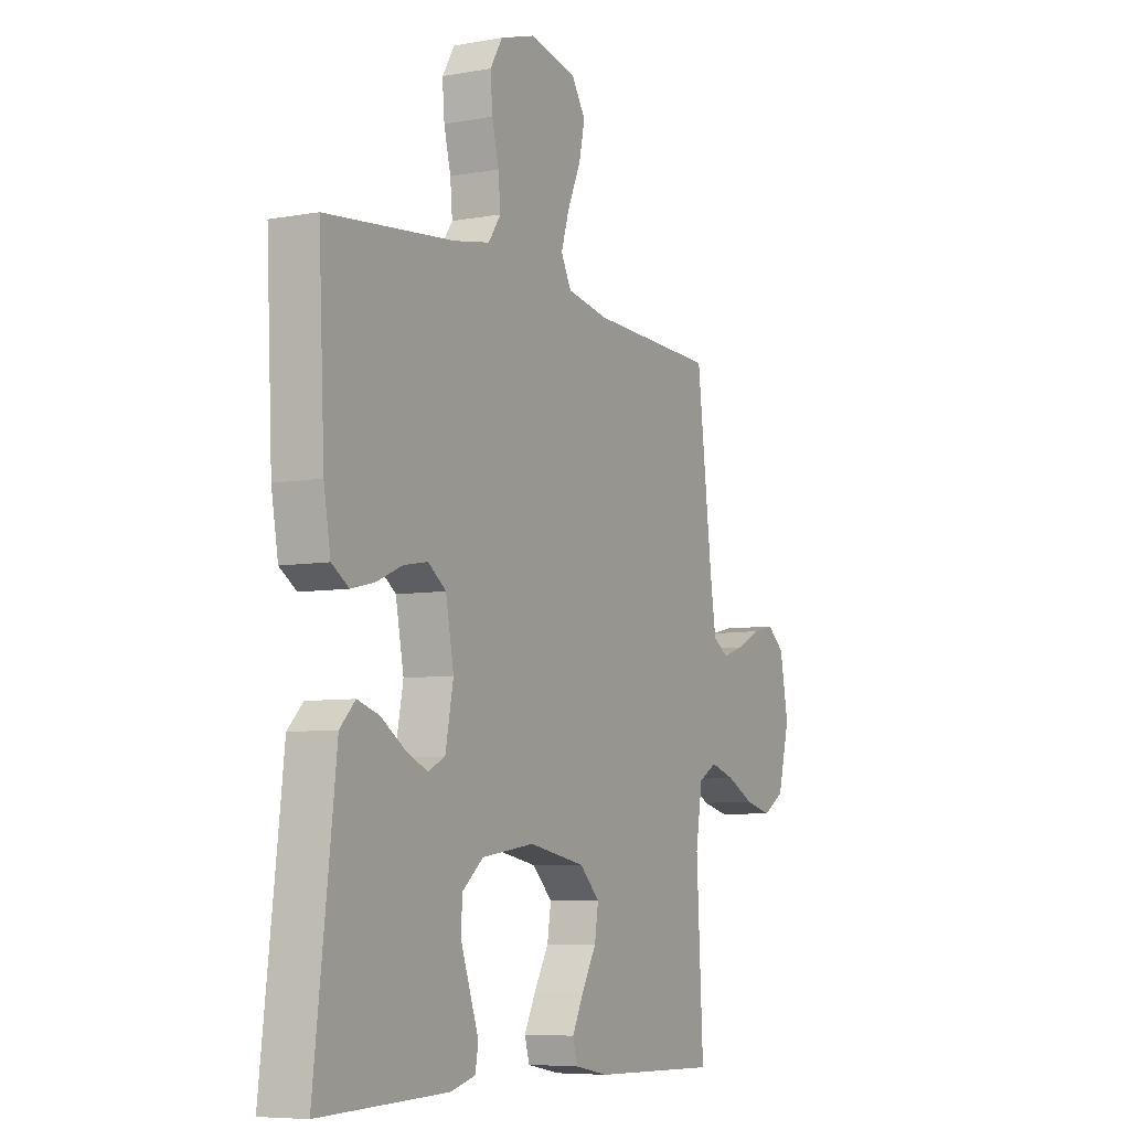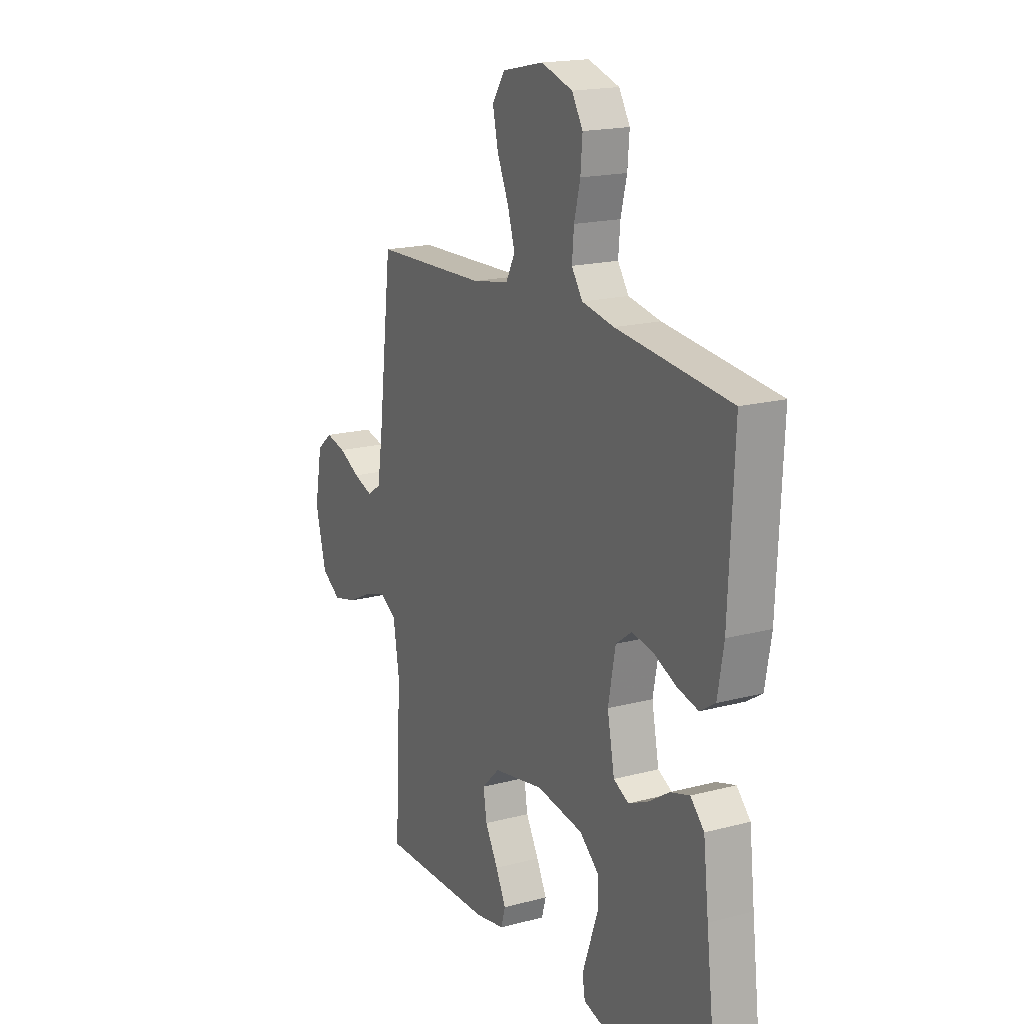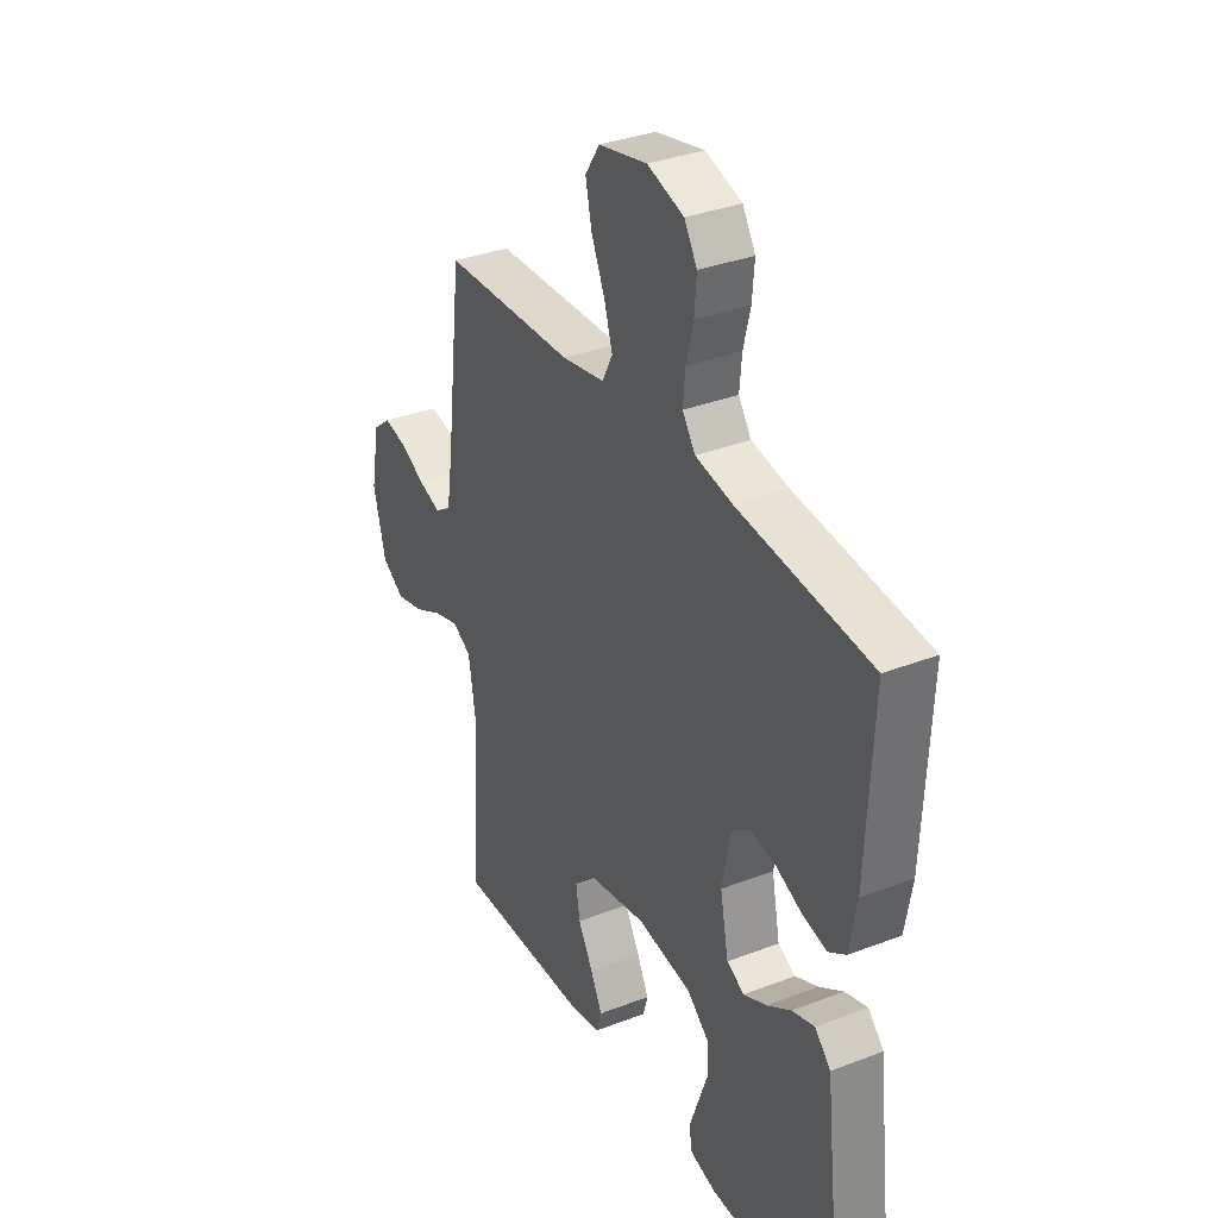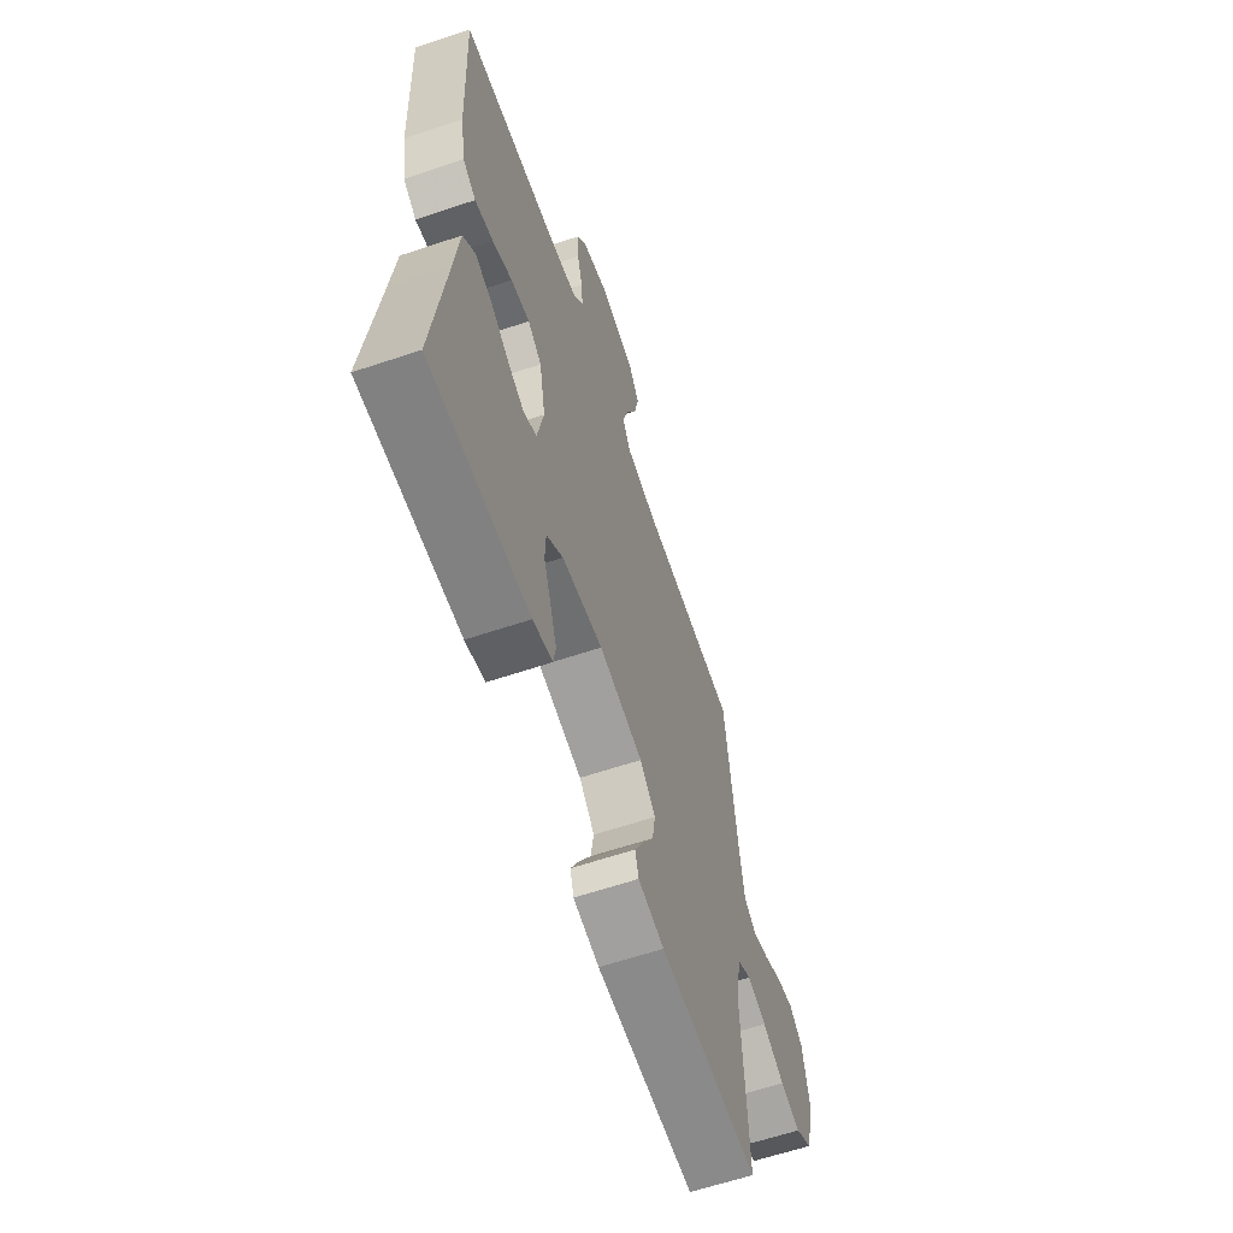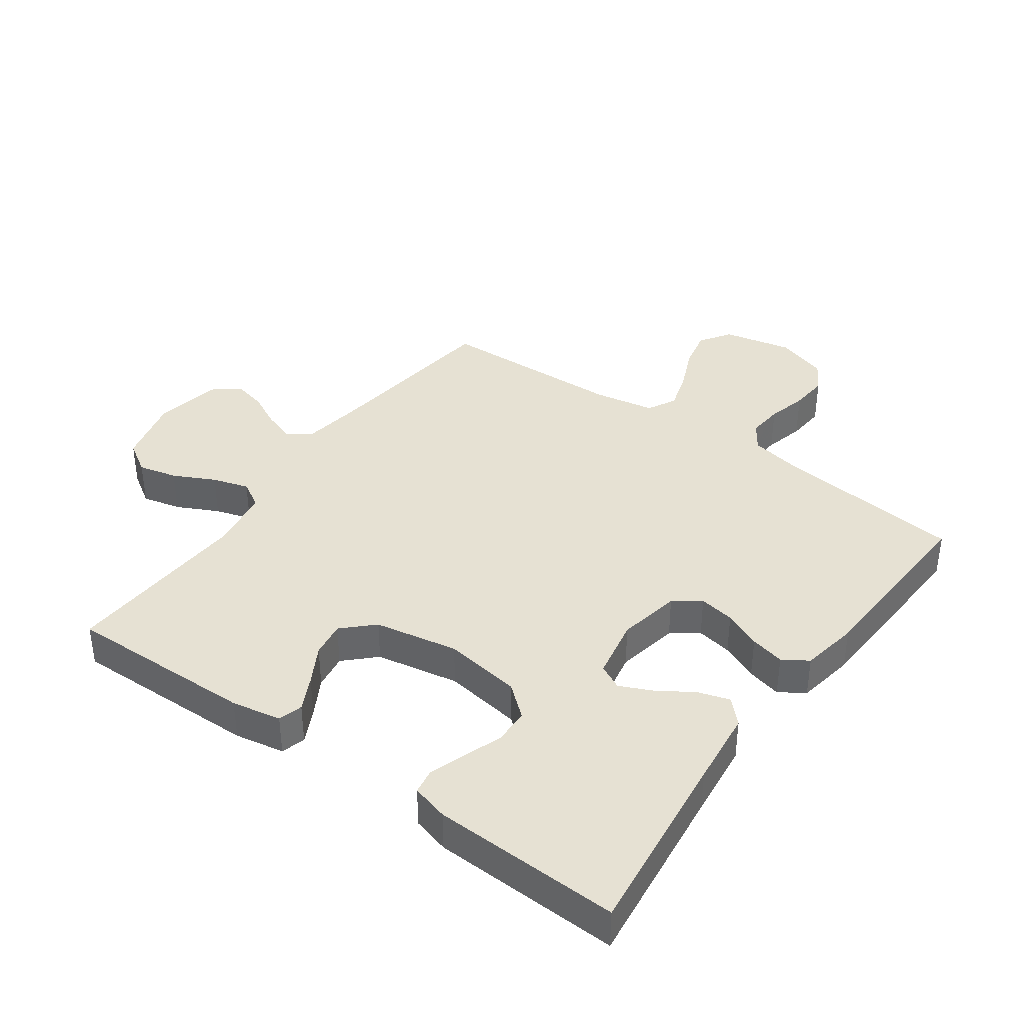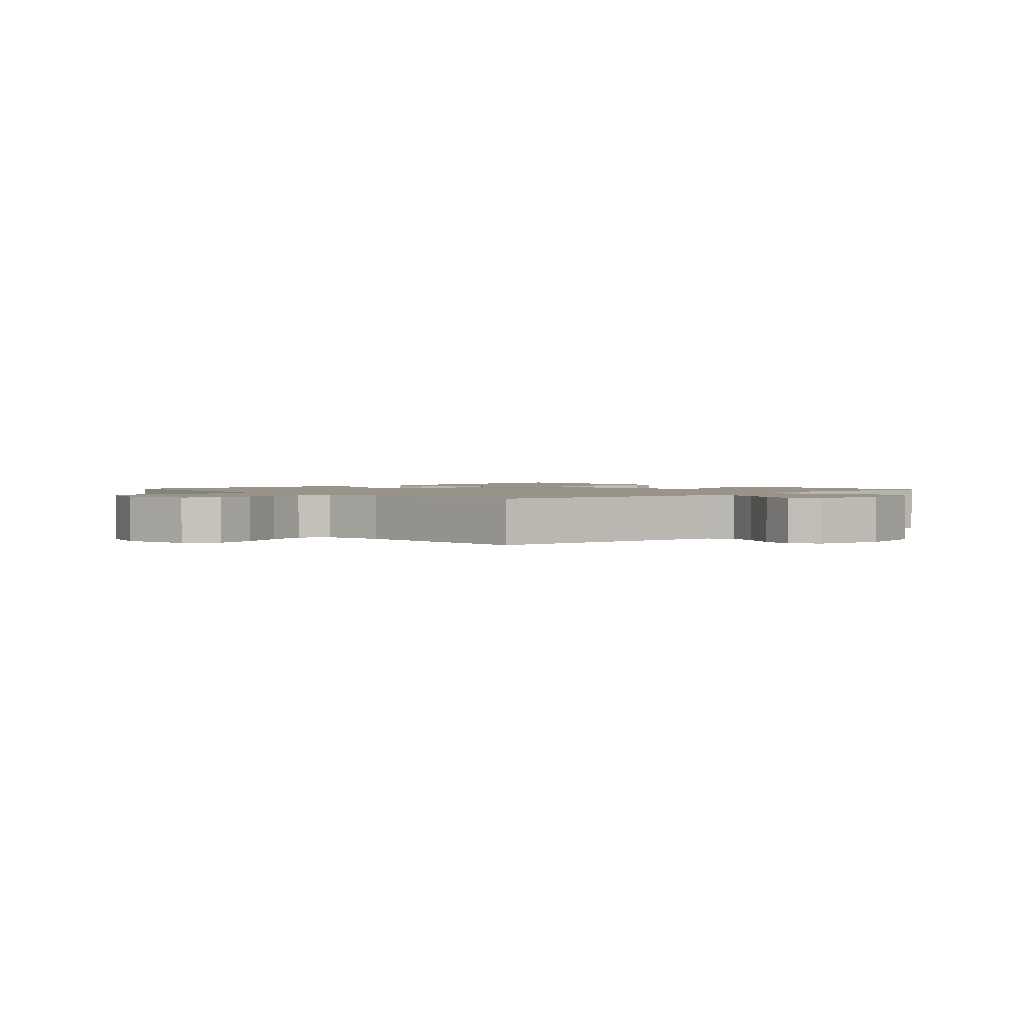
<metadata>
{"format":"obj","ext":"obj","renderer":"f3d","projection":"perspective","resolution":1024,"background":"white","views":[{"elev":-6.8,"azim":-62.1,"up":"+Z"},{"elev":18.1,"azim":-117.3,"up":"+Z"},{"elev":34.2,"azim":-117.5,"up":"+Z"},{"elev":-62.2,"azim":-71.2,"up":"+Z"},{"elev":38.6,"azim":-144.2,"up":"+Y"},{"elev":1.8,"azim":47.7,"up":"+Y"}]}
</metadata>
<code>
v 0.5 0.07 0.5
v 0.536 0.07 0.2
v 0.55 0.07 0.107
v 0.587 0.07 0.083
v 0.638 0.07 0.1
v 0.694 0.07 0.128
v 0.747 0.07 0.14
v 0.788 0.07 0.107
v 0.808 0.07 0
v 0.78 0.07 -0.109
v 0.729 0.07 -0.141
v 0.667 0.07 -0.126
v 0.601 0.07 -0.093
v 0.543 0.07 -0.075
v 0.5 0.07 -0.1
v 0.484 0.07 -0.2
v 0.5 0.07 -0.5
v 0.2 0.07 -0.493
v 0.121 0.07 -0.478
v 0.11 0.07 -0.439
v 0.137 0.07 -0.385
v 0.171 0.07 -0.325
v 0.18 0.07 -0.268
v 0.133 0.07 -0.222
v 0 0.07 -0.197
v -0.124 0.07 -0.215
v -0.174 0.07 -0.257
v -0.176 0.07 -0.314
v -0.154 0.07 -0.376
v -0.134 0.07 -0.433
v -0.141 0.07 -0.474
v -0.2 0.07 -0.49
v -0.5 0.07 -0.5
v -0.464 0.07 -0.2
v -0.45 0.07 -0.078
v -0.414 0.07 -0.041
v -0.363 0.07 -0.057
v -0.308 0.07 -0.093
v -0.256 0.07 -0.117
v -0.216 0.07 -0.097
v -0.197 0.07 0
v -0.216 0.07 0.1
v -0.258 0.07 0.131
v -0.315 0.07 0.121
v -0.375 0.07 0.095
v -0.43 0.07 0.082
v -0.47 0.07 0.108
v -0.486 0.07 0.2
v -0.5 0.07 0.5
v -0.2 0.07 0.531
v -0.115 0.07 0.547
v -0.086 0.07 0.589
v -0.091 0.07 0.646
v -0.107 0.07 0.71
v -0.112 0.07 0.771
v -0.083 0.07 0.819
v 0 0.07 0.845
v 0.11 0.07 0.821
v 0.143 0.07 0.771
v 0.129 0.07 0.707
v 0.098 0.07 0.637
v 0.079 0.07 0.575
v 0.103 0.07 0.529
v 0.2 0.07 0.511
v 0.5 0 0.5
v 0.536 0 0.2
v 0.55 0 0.107
v 0.587 0 0.083
v 0.638 0 0.1
v 0.694 0 0.128
v 0.747 0 0.14
v 0.788 0 0.107
v 0.808 0 0
v 0.78 0 -0.109
v 0.729 0 -0.141
v 0.667 0 -0.126
v 0.601 0 -0.093
v 0.543 0 -0.075
v 0.5 0 -0.1
v 0.484 0 -0.2
v 0.5 0 -0.5
v 0.2 0 -0.493
v 0.121 0 -0.478
v 0.11 0 -0.439
v 0.137 0 -0.385
v 0.171 0 -0.325
v 0.18 0 -0.268
v 0.133 0 -0.222
v 0 0 -0.197
v -0.124 0 -0.215
v -0.174 0 -0.257
v -0.176 0 -0.314
v -0.154 0 -0.376
v -0.134 0 -0.433
v -0.141 0 -0.474
v -0.2 0 -0.49
v -0.5 0 -0.5
v -0.464 0 -0.2
v -0.45 0 -0.078
v -0.414 0 -0.041
v -0.363 0 -0.057
v -0.308 0 -0.093
v -0.256 0 -0.117
v -0.216 0 -0.097
v -0.197 0 0
v -0.216 0 0.1
v -0.258 0 0.131
v -0.315 0 0.121
v -0.375 0 0.095
v -0.43 0 0.082
v -0.47 0 0.108
v -0.486 0 0.2
v -0.5 0 0.5
v -0.2 0 0.531
v -0.115 0 0.547
v -0.086 0 0.589
v -0.091 0 0.646
v -0.107 0 0.71
v -0.112 0 0.771
v -0.083 0 0.819
v 0 0 0.845
v 0.11 0 0.821
v 0.143 0 0.771
v 0.129 0 0.707
v 0.098 0 0.637
v 0.079 0 0.575
v 0.103 0 0.529
v 0.2 0 0.511
f 58 59 60 61
f 58 61 62
f 57 58 62
f 56 57 62
f 53 54 55 56
f 52 53 56 62
f 51 52 62 63
f 47 48 49 50
f 44 45 46 47
f 43 44 47 50
f 42 43 50 51
f 35 36 37 38
f 34 35 38 39
f 33 34 39
f 32 33 39 40
f 28 29 30 31
f 28 31 32
f 27 28 32 40
f 19 20 21 22
f 17 18 19 22
f 16 17 22 23
f 15 16 23 24
f 10 11 12 13
f 10 13 14
f 9 10 14
f 8 9 14
f 5 6 7 8
f 4 5 8 14
f 3 4 14 15
f 64 1 2
f 41 42 51 63
f 26 27 40 41
f 25 26 41 63
f 24 25 63 64
f 15 24 64
f 2 3 15 64
f 125 124 123 122
f 126 125 122
f 126 122 121
f 126 121 120
f 120 119 118 117
f 126 120 117 116
f 127 126 116 115
f 114 113 112 111
f 111 110 109 108
f 114 111 108 107
f 115 114 107 106
f 102 101 100 99
f 103 102 99 98
f 103 98 97
f 104 103 97 96
f 95 94 93 92
f 96 95 92
f 104 96 92 91
f 86 85 84 83
f 86 83 82 81
f 87 86 81 80
f 88 87 80 79
f 77 76 75 74
f 78 77 74
f 78 74 73
f 78 73 72
f 72 71 70 69
f 78 72 69 68
f 79 78 68 67
f 66 65 128
f 127 115 106 105
f 105 104 91 90
f 127 105 90 89
f 128 127 89 88
f 128 88 79
f 128 79 67 66
f 1 65 66 2
f 2 66 67 3
f 3 67 68 4
f 4 68 69 5
f 5 69 70 6
f 6 70 71 7
f 7 71 72 8
f 8 72 73 9
f 9 73 74 10
f 10 74 75 11
f 11 75 76 12
f 12 76 77 13
f 13 77 78 14
f 14 78 79 15
f 15 79 80 16
f 16 80 81 17
f 17 81 82 18
f 18 82 83 19
f 19 83 84 20
f 20 84 85 21
f 21 85 86 22
f 22 86 87 23
f 23 87 88 24
f 24 88 89 25
f 25 89 90 26
f 26 90 91 27
f 27 91 92 28
f 28 92 93 29
f 29 93 94 30
f 30 94 95 31
f 31 95 96 32
f 32 96 97 33
f 33 97 98 34
f 34 98 99 35
f 35 99 100 36
f 36 100 101 37
f 37 101 102 38
f 38 102 103 39
f 39 103 104 40
f 40 104 105 41
f 41 105 106 42
f 42 106 107 43
f 43 107 108 44
f 44 108 109 45
f 45 109 110 46
f 46 110 111 47
f 47 111 112 48
f 48 112 113 49
f 49 113 114 50
f 50 114 115 51
f 51 115 116 52
f 52 116 117 53
f 53 117 118 54
f 54 118 119 55
f 55 119 120 56
f 56 120 121 57
f 57 121 122 58
f 58 122 123 59
f 59 123 124 60
f 60 124 125 61
f 61 125 126 62
f 62 126 127 63
f 63 127 128 64
f 64 128 65 1

</code>
